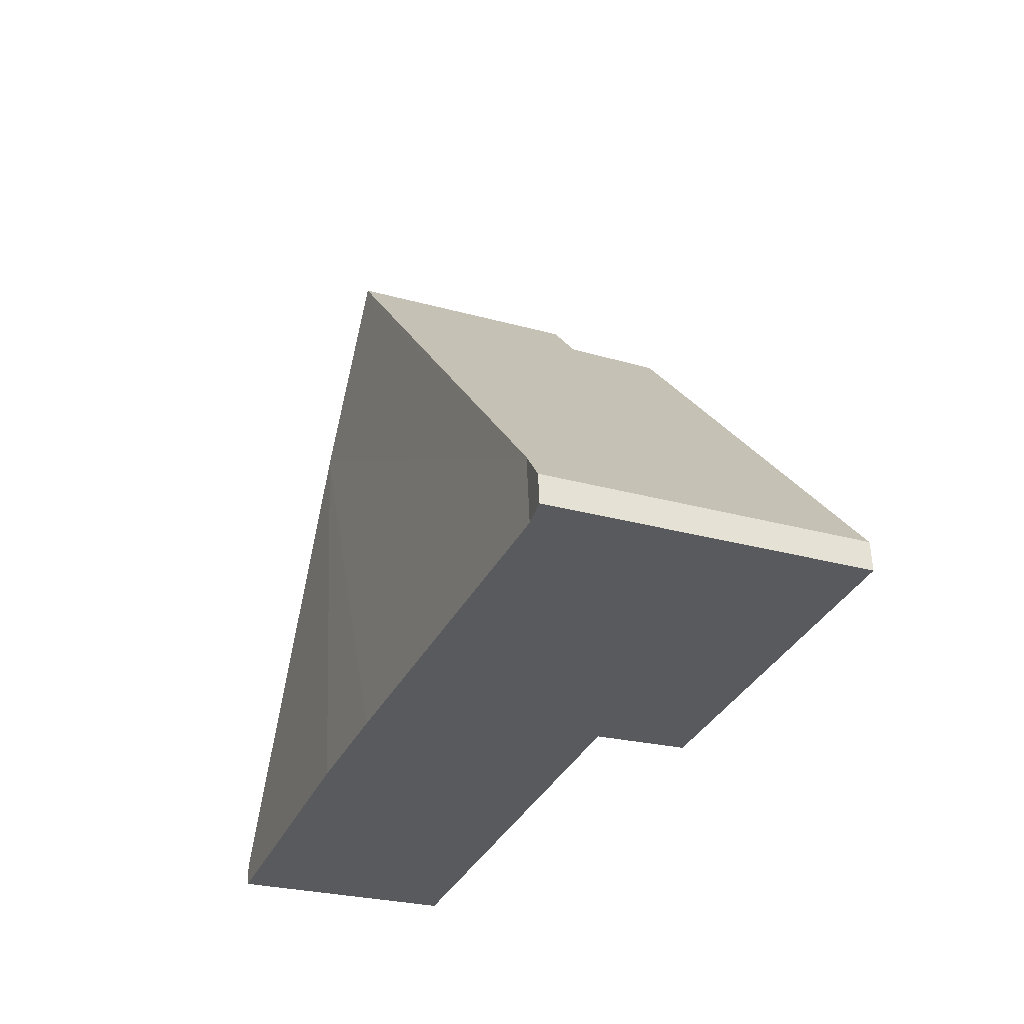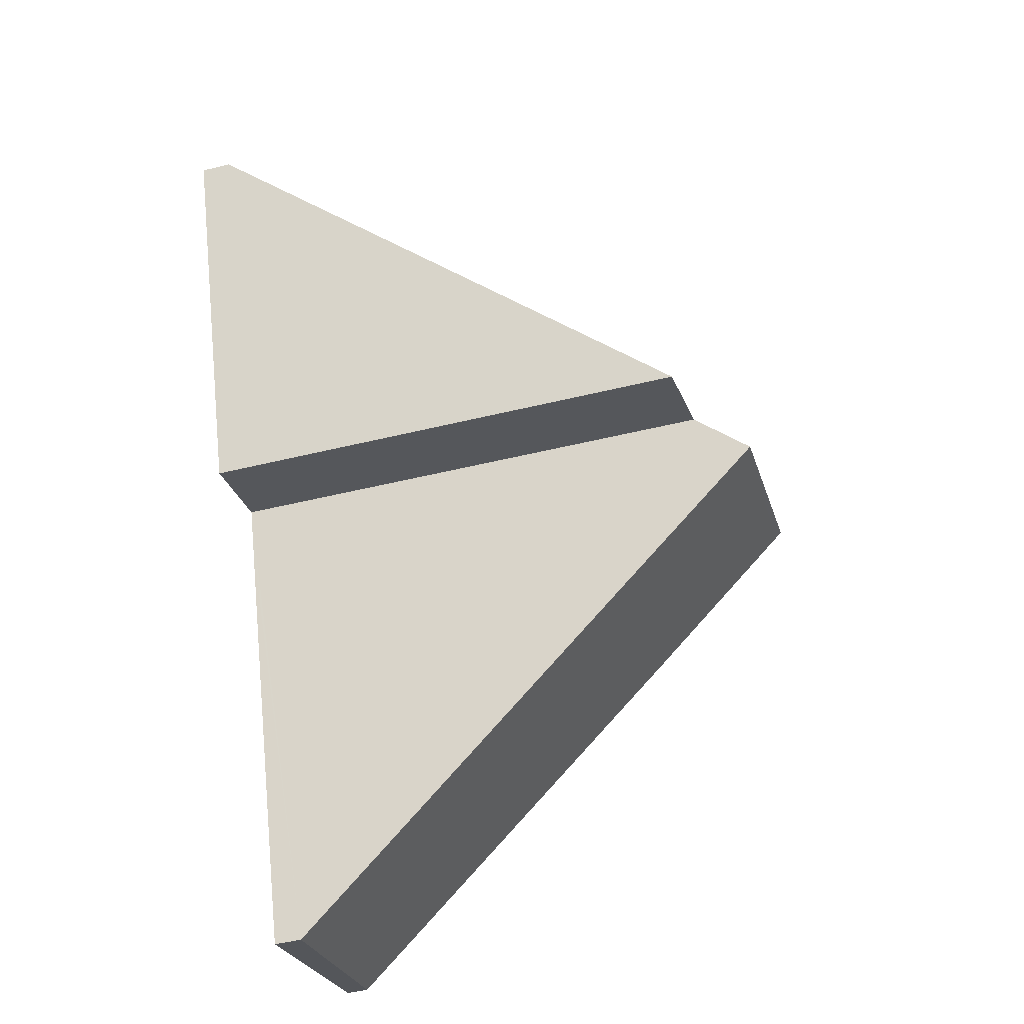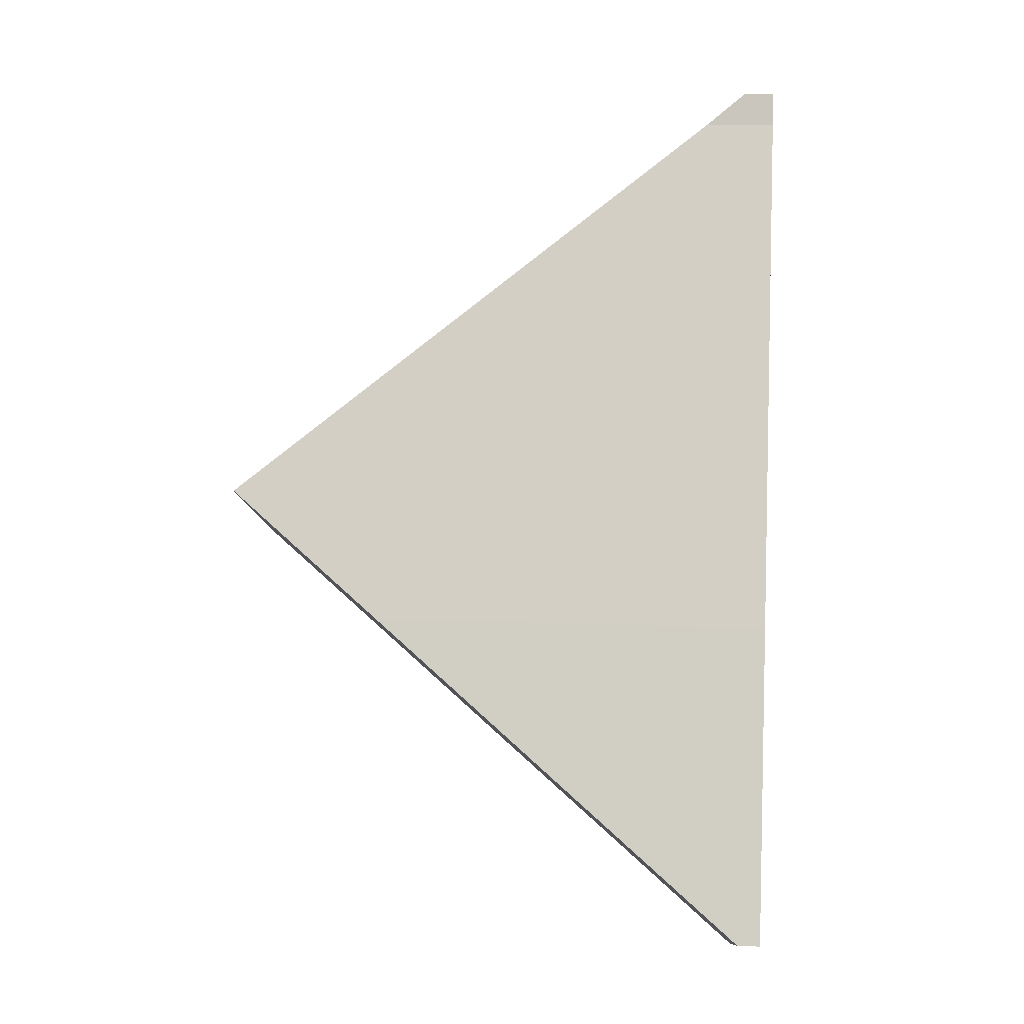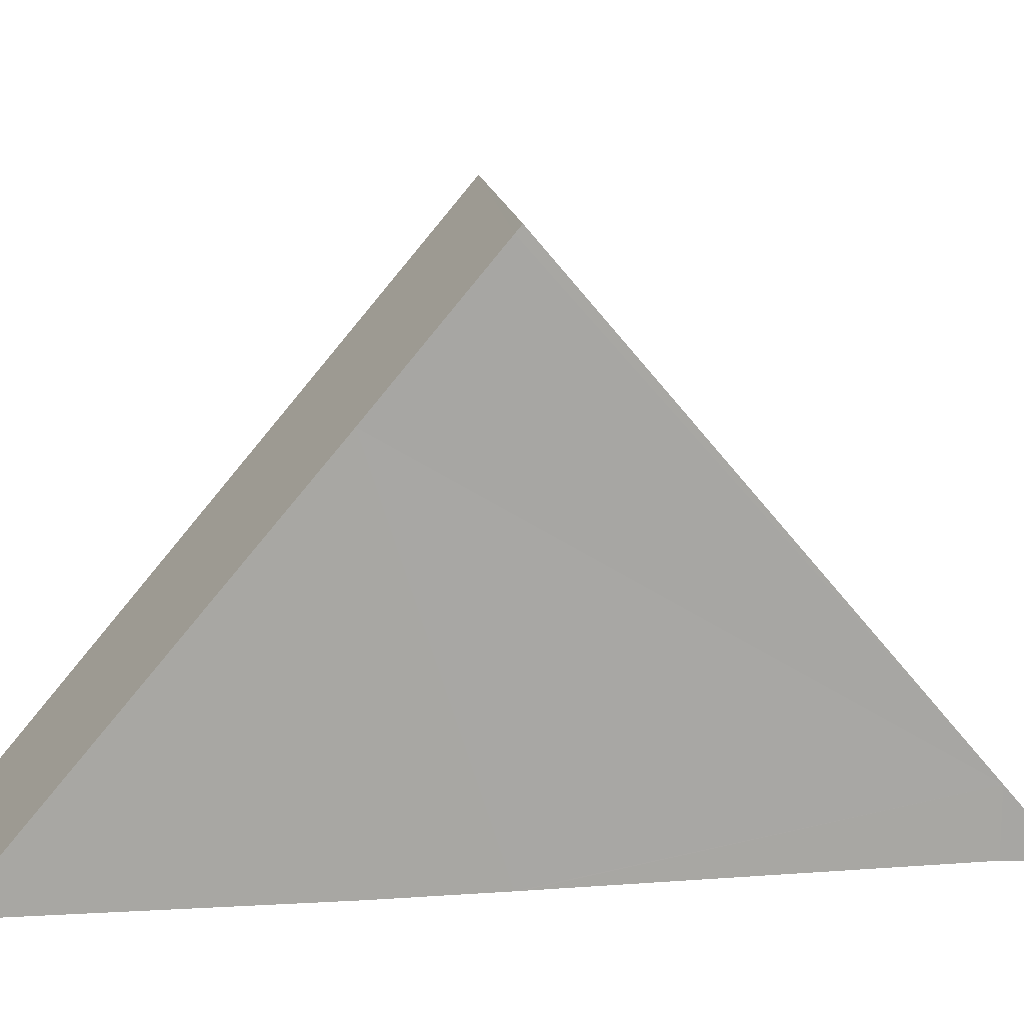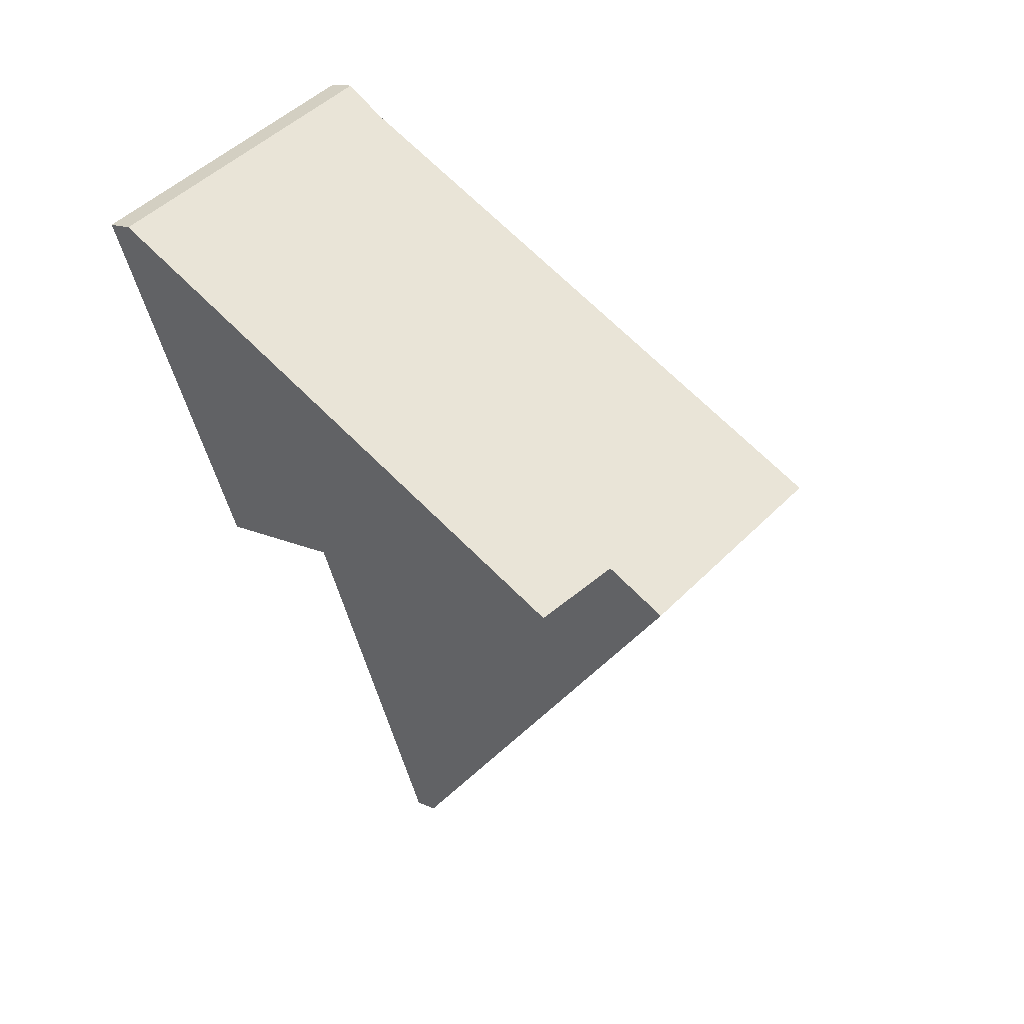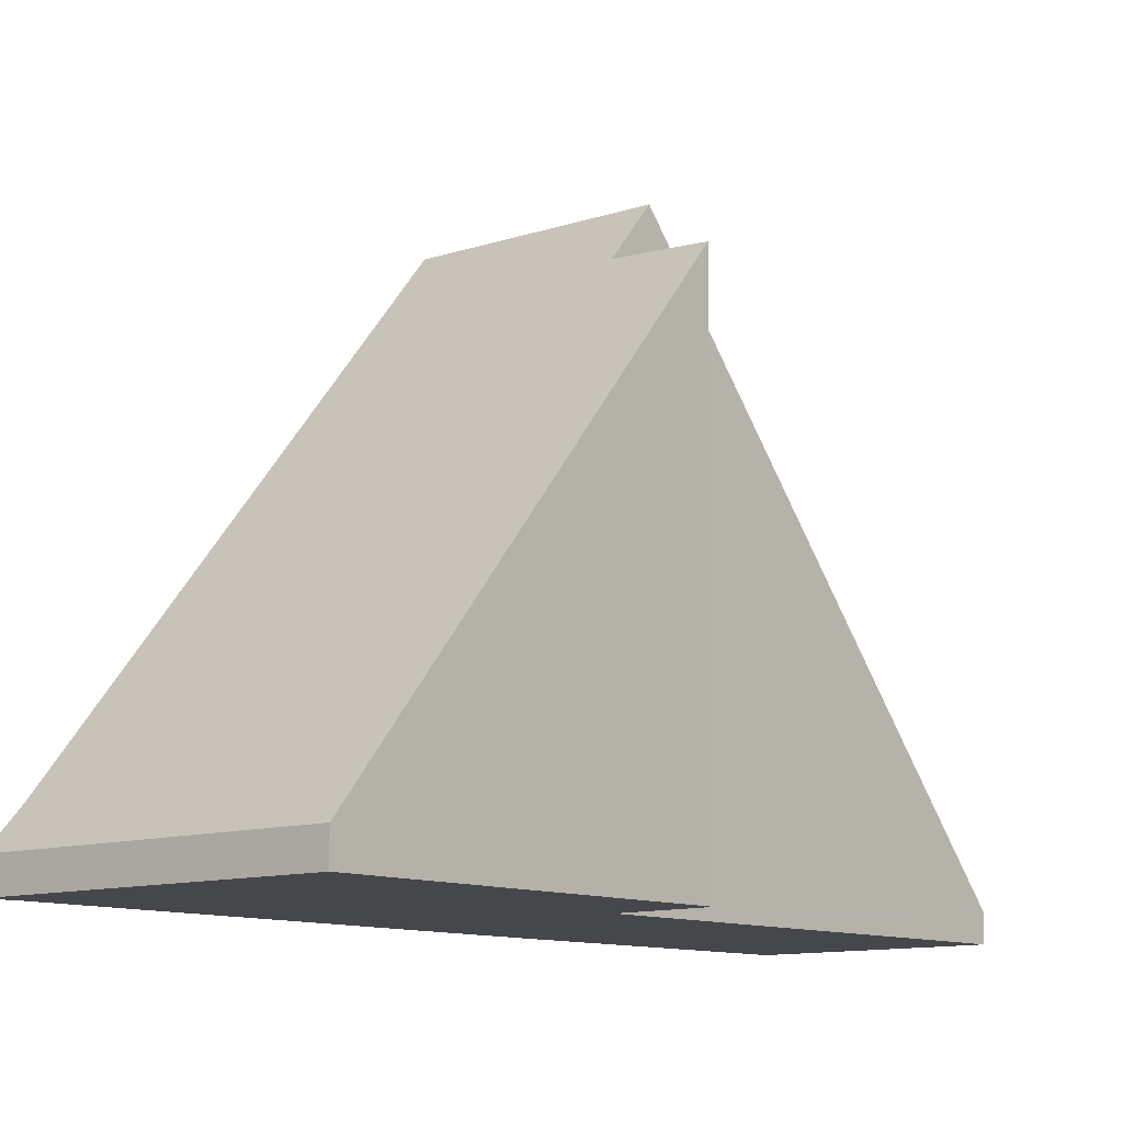
<metadata>
{"format":"obj","ext":"obj","renderer":"f3d","projection":"perspective","resolution":1024,"background":"white","views":[{"elev":57.9,"azim":-2.1,"up":"+Z"},{"elev":-47.7,"azim":105.5,"up":"+Z"},{"elev":11.6,"azim":-84.4,"up":"+Z"},{"elev":15.9,"azim":-75.5,"up":"+Y"},{"elev":14.5,"azim":135.5,"up":"+Z"},{"elev":-10.6,"azim":63.6,"up":"+Y"}]}
</metadata>
<code>
v  2.207 7.394 5.538
v  5.358 6.673 4.836
v  5.129 7.394 4.275
v  8.592 0.408 9.17
v  6.566 6.6 4.381
v  4.367 0.918 10.53
v  4.477 0.408 10.95
v  0 0.298 1.825e-17
v  2.897 0.371 -1.185
v  1.525 5.307 3.924
v  2.173 7.291 5.459
v  5.358 -2.961e-16 4.836
v  6.566 -2.683e-16 4.381
v  2.897 7.256e-17 -1.185
v  0 0 0
v  5.129 -2.618e-16 4.275
v  1.525 -2.403e-16 3.924
v  2.173 -3.343e-16 5.459
v  4.367 -6.448e-16 10.53
v  4.477 -6.704e-16 10.95
v  2.207 -3.391e-16 5.538
v  8.592 -5.615e-16 9.17
g defaultobject
f 1 2 3
f 2 4 5
f 4 2 1
f 4 1 6
f 4 6 7
f 8 3 9
f 3 8 10
f 3 10 11
f 3 11 1
f 5 12 2
f 12 5 13
f 14 8 9
f 8 14 15
f 2 9 3
f 9 2 12
f 9 12 16
f 9 16 14
f 8 17 10
f 17 8 15
f 18 10 17
f 19 7 6
f 7 19 20
f 11 6 1
f 6 11 10
f 6 10 18
f 6 18 21
f 6 21 19
f 20 4 7
f 4 20 22
f 4 13 5
f 13 4 22
f 22 12 13
f 12 22 18
f 18 22 21
f 21 22 19
f 19 22 20
f 16 15 14
f 15 16 17
f 17 16 12
f 17 12 18

</code>
